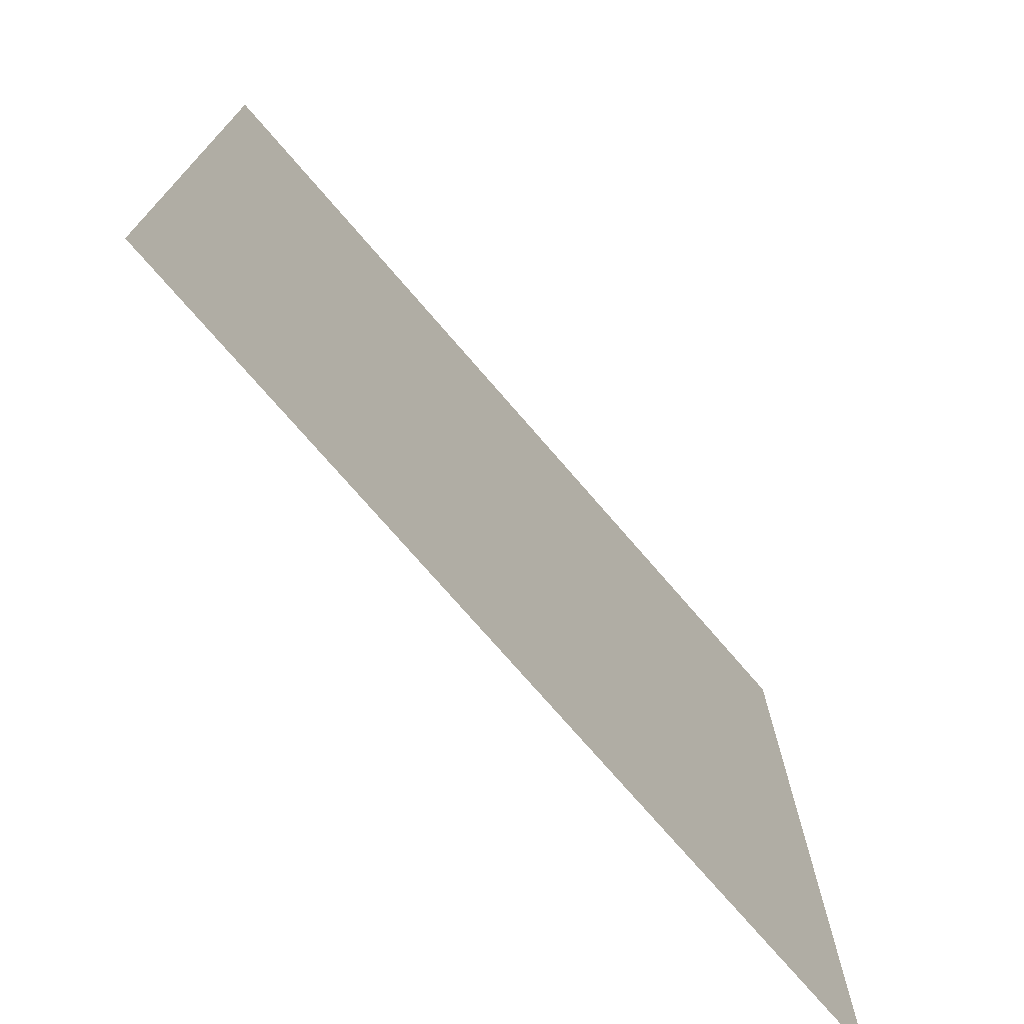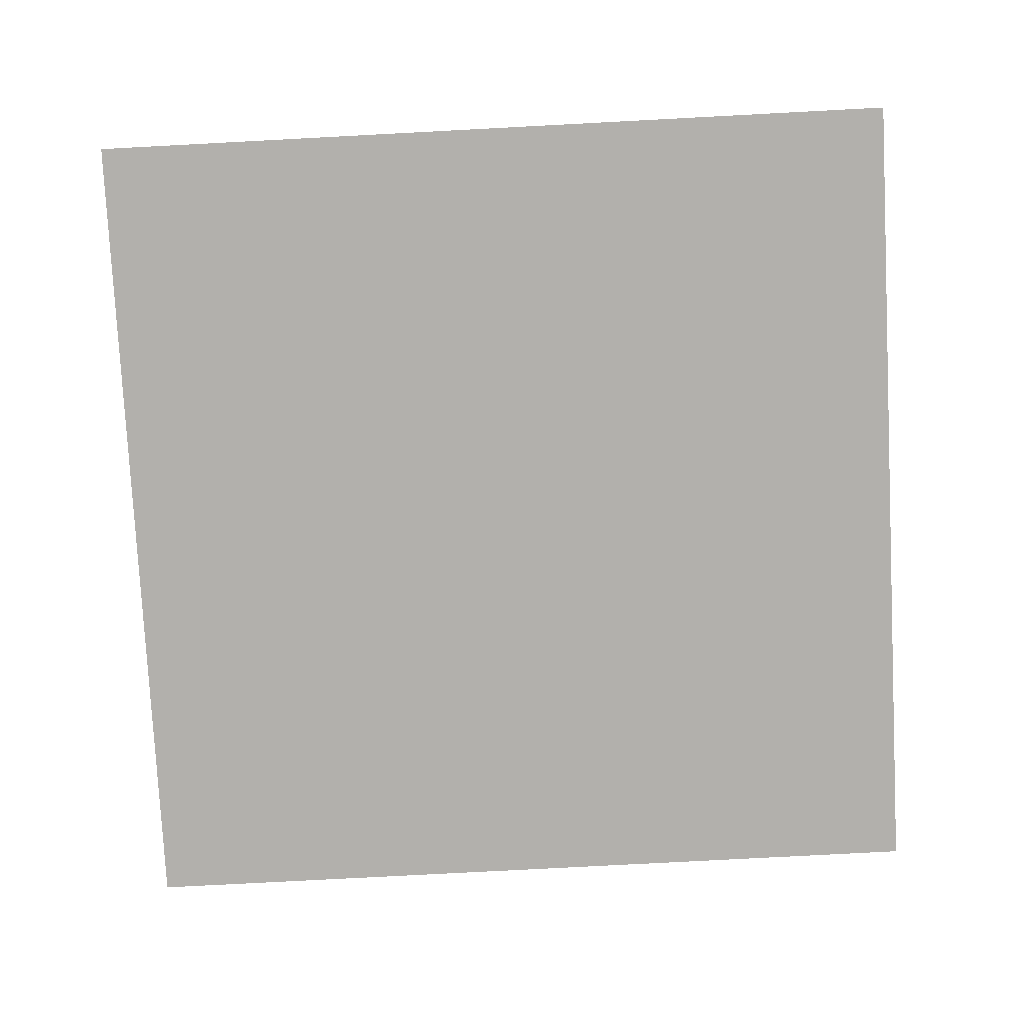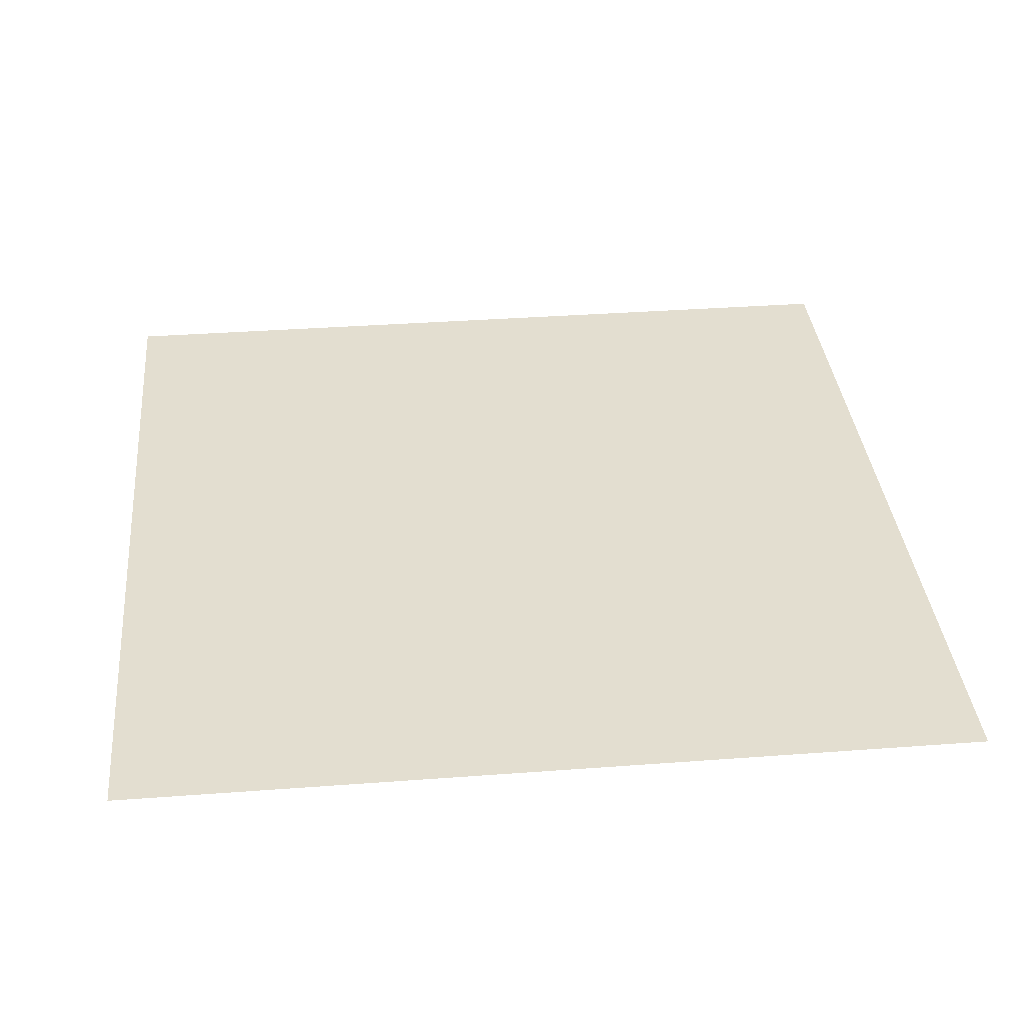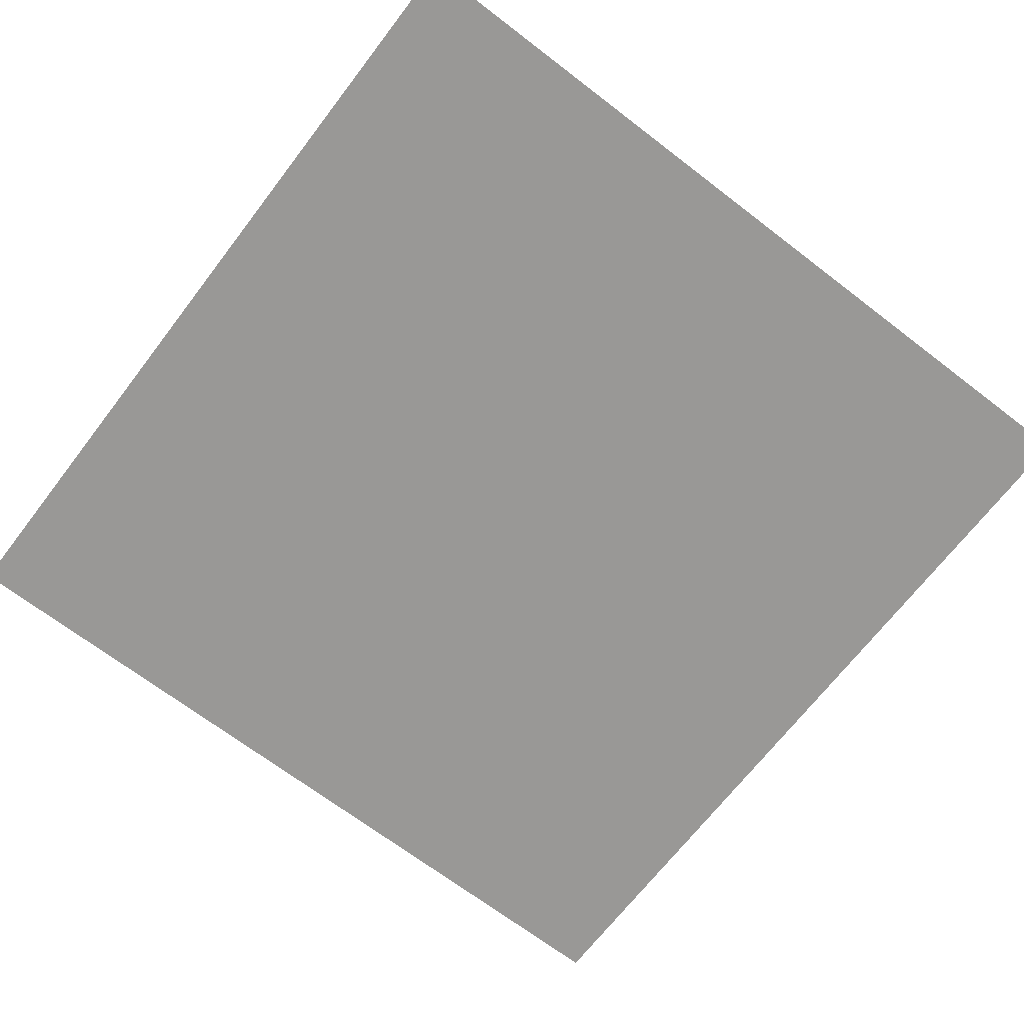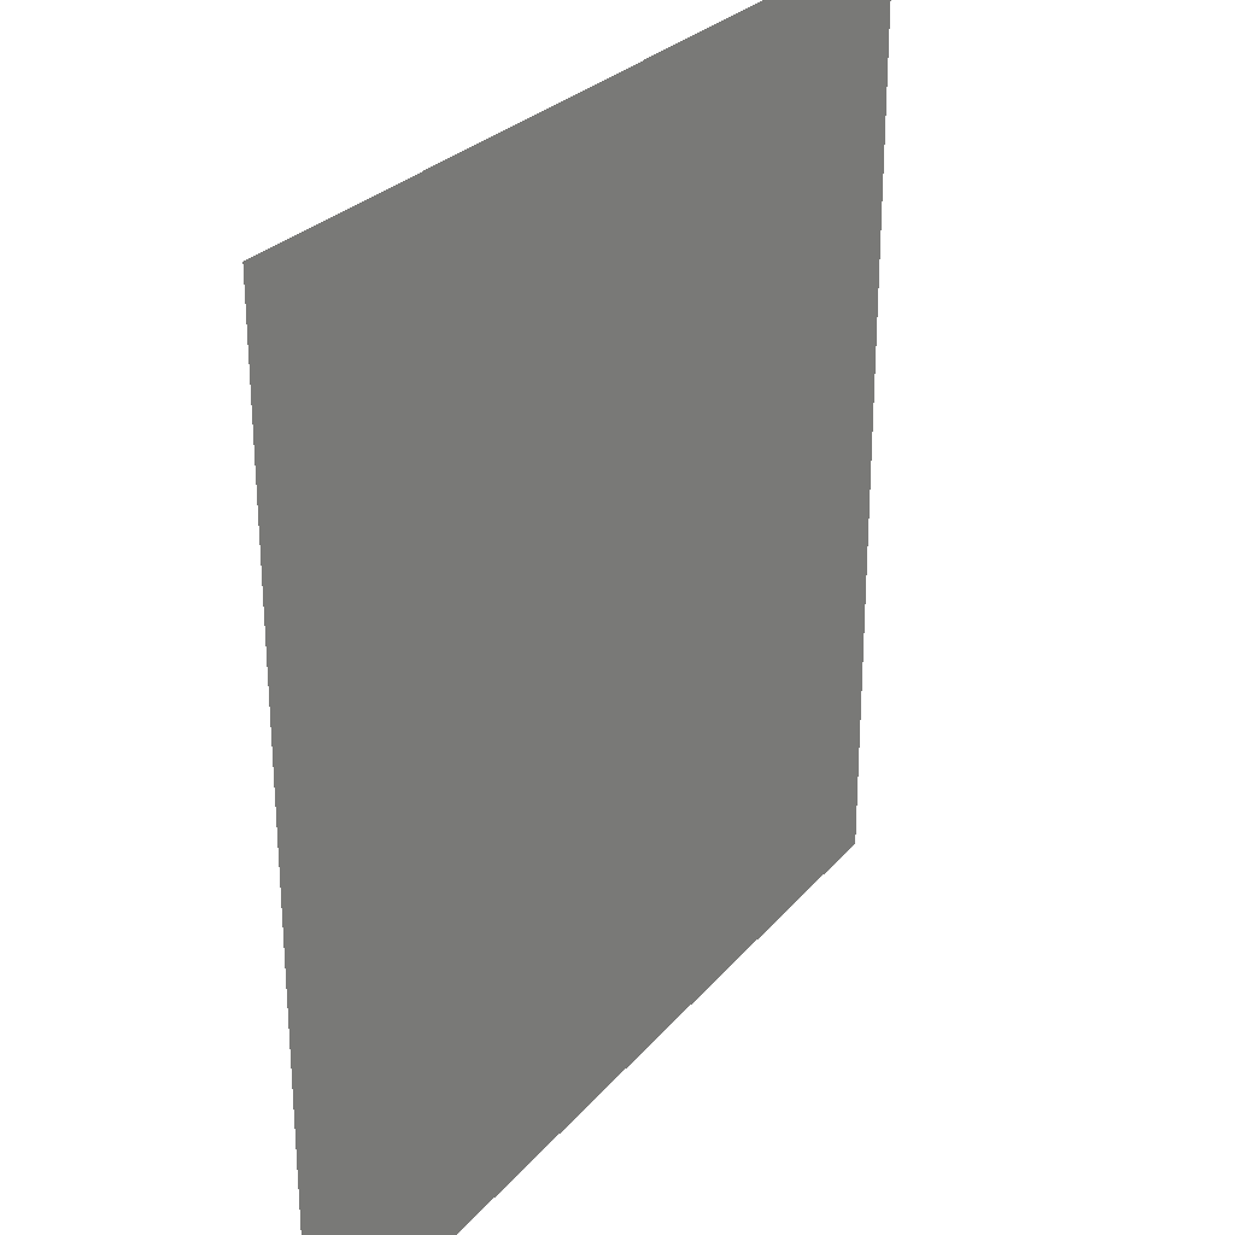
<metadata>
{"format":"obj","ext":"obj","renderer":"f3d","projection":"perspective","resolution":1024,"background":"white","views":[{"elev":-74.5,"azim":130.8,"up":"+Z"},{"elev":-78.8,"azim":93.0,"up":"+Y"},{"elev":35.9,"azim":-95.6,"up":"+Y"},{"elev":-68.6,"azim":-127.5,"up":"+Y"},{"elev":27.5,"azim":-58.8,"up":"+Z"}]}
</metadata>
<code>
o Suelo_05
v -11.44 -0.03166 0.02251
v -11.44 -0.03167 24.85
v 13.39 -0.03167 24.85
v 13.39 -0.03166 0.02251
f 2 4 1
f 2 3 4

</code>
